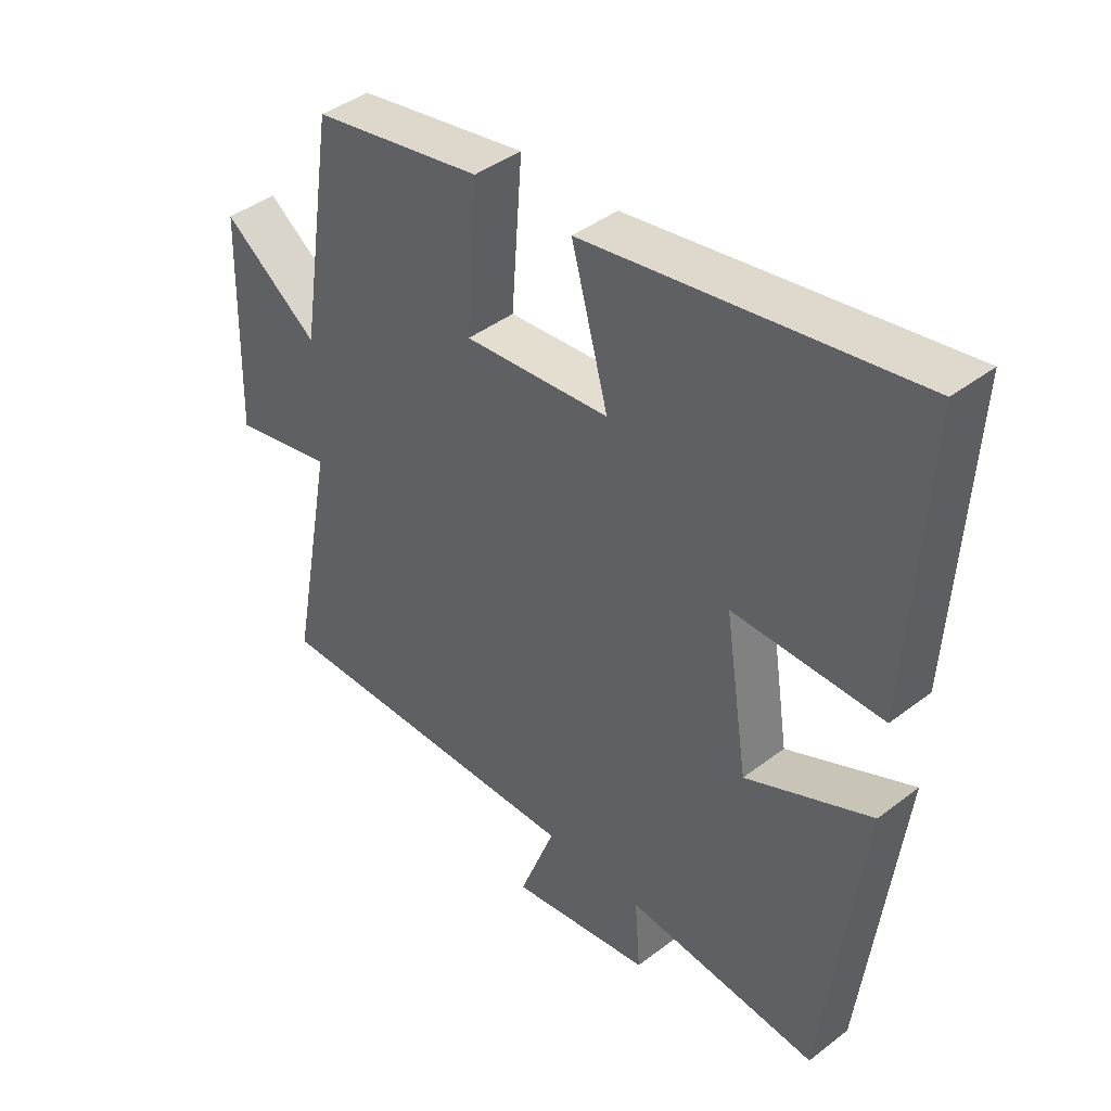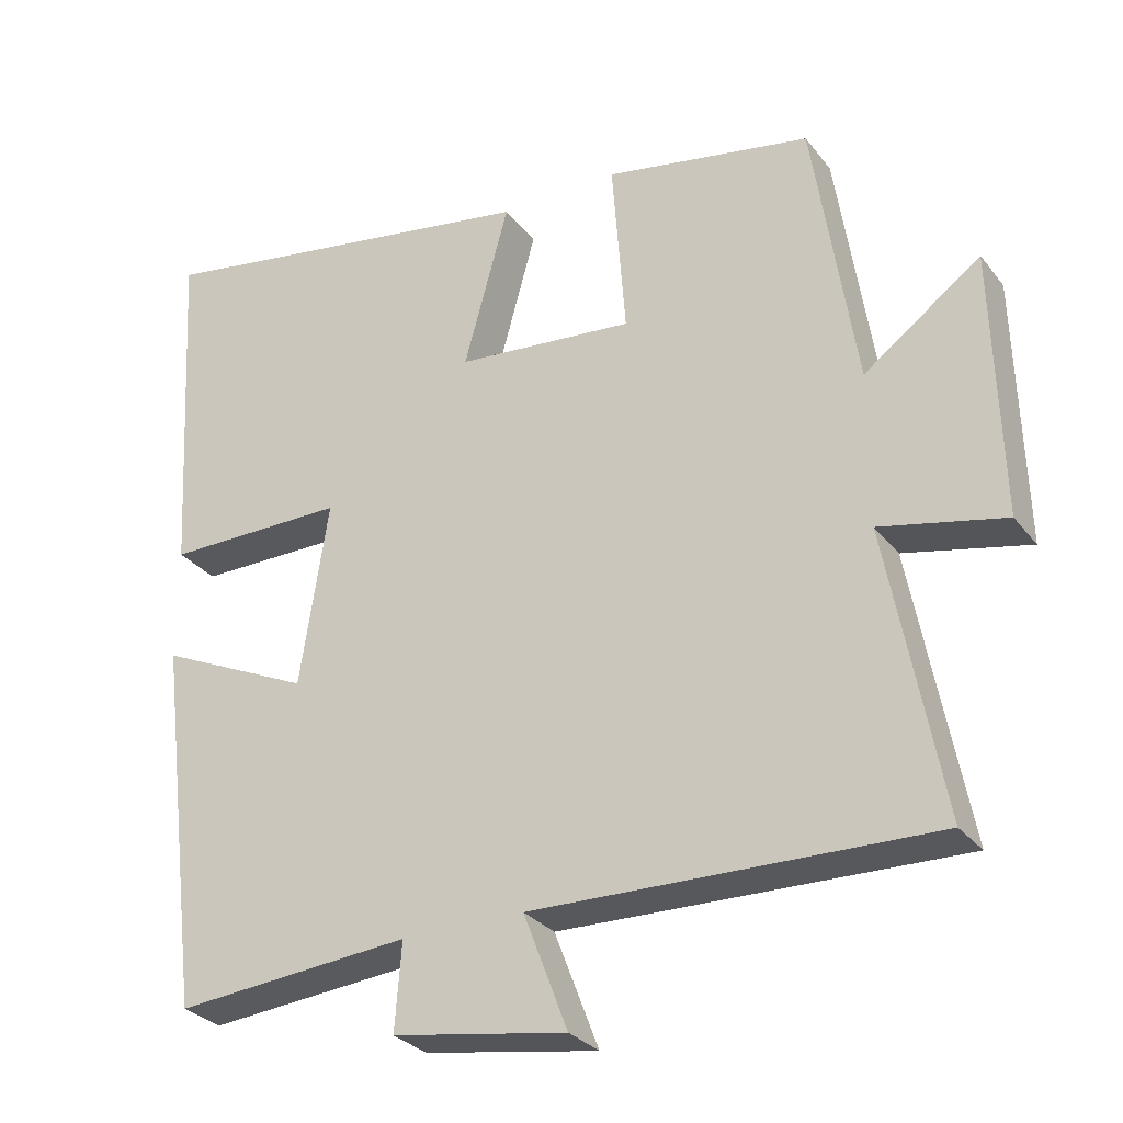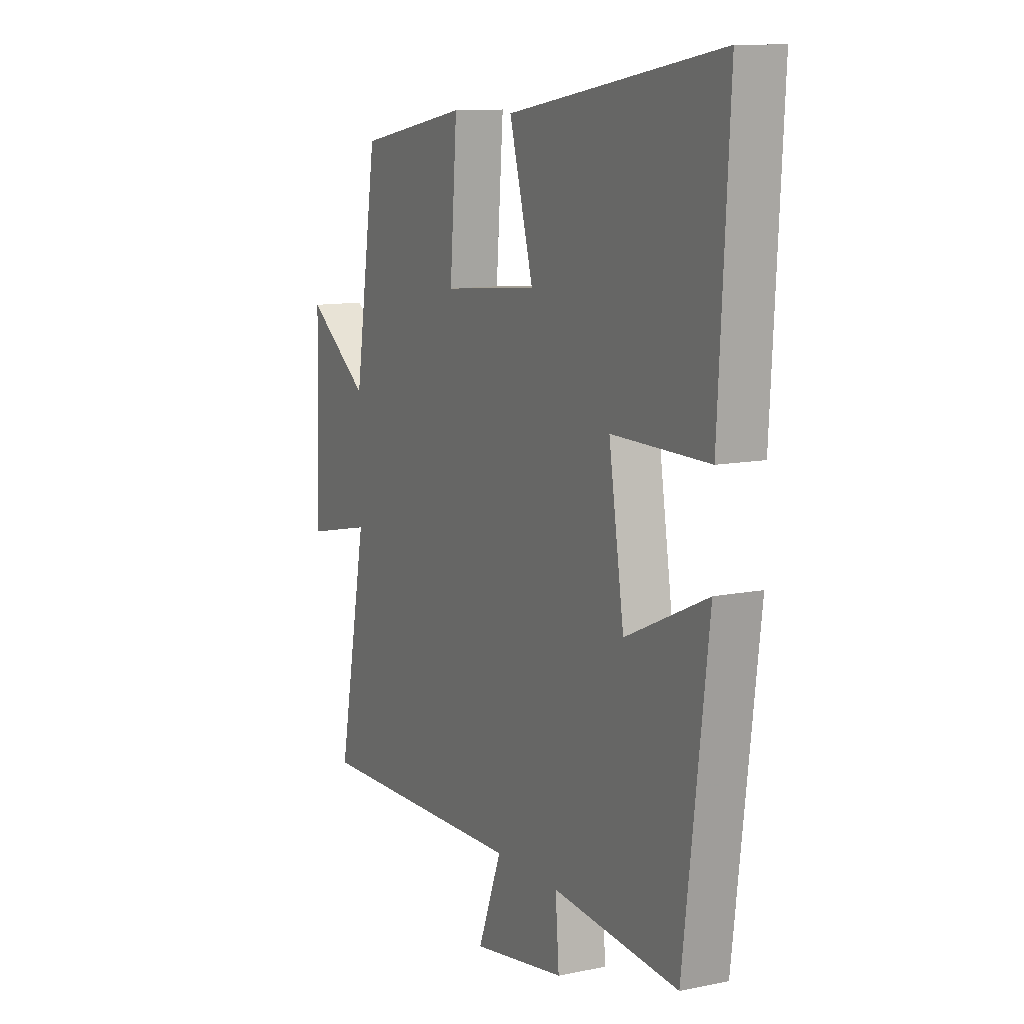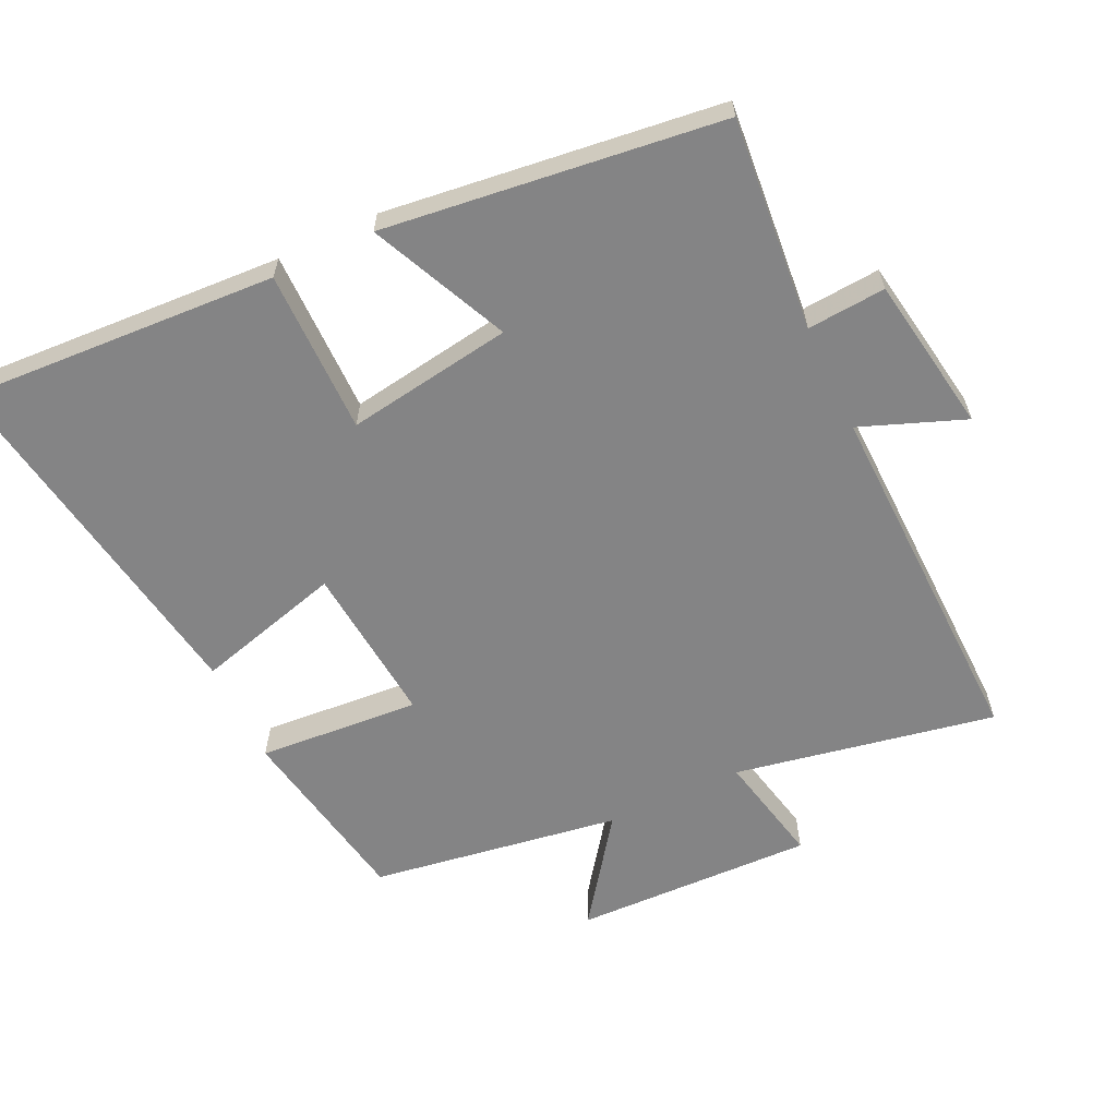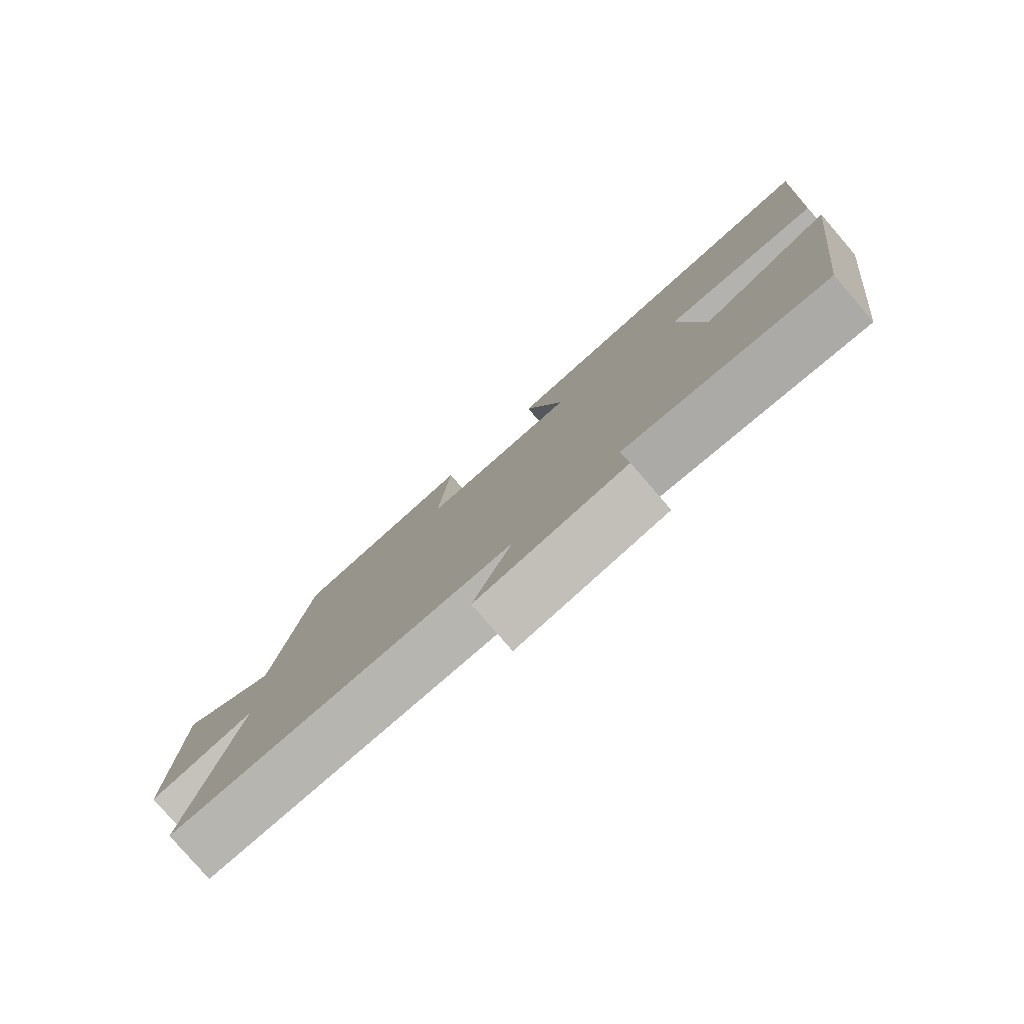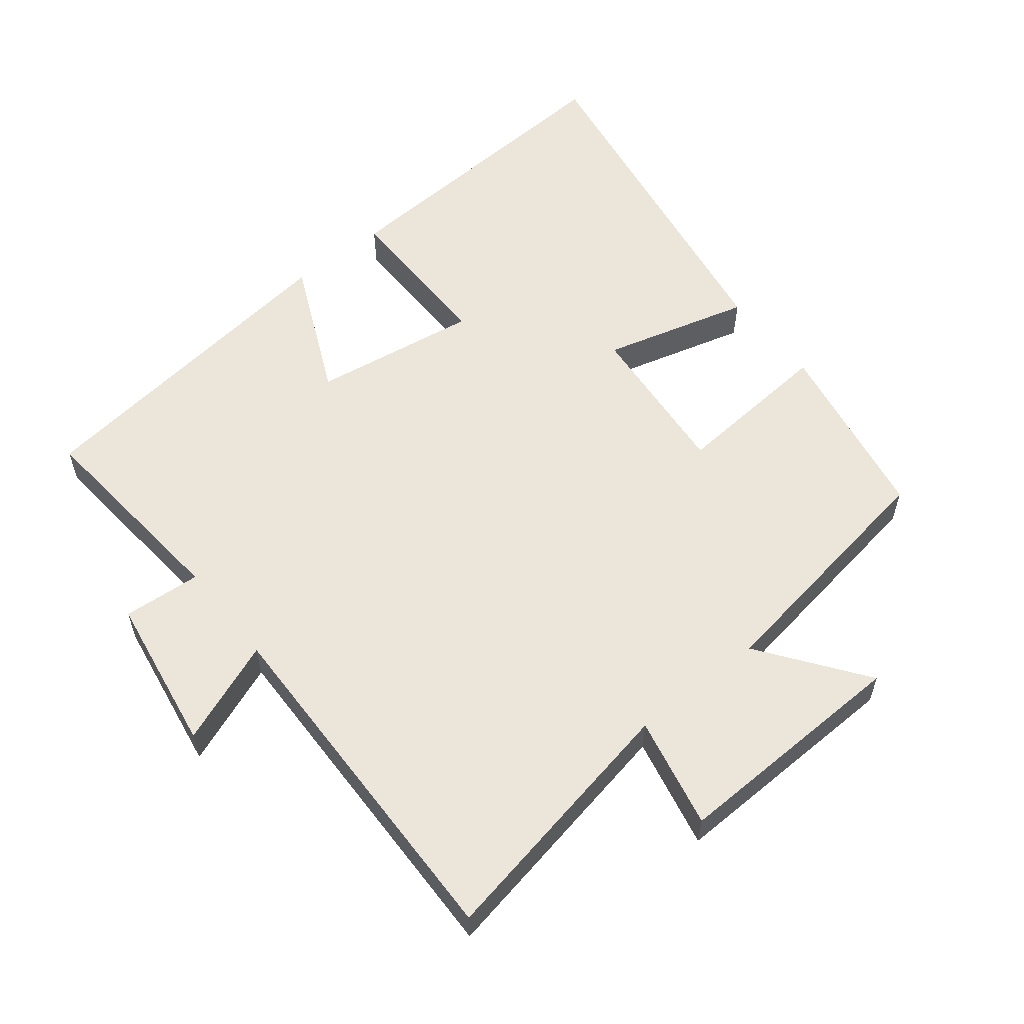
<metadata>
{"format":"obj","ext":"obj","renderer":"f3d","projection":"perspective","resolution":1024,"background":"white","views":[{"elev":42.0,"azim":47.4,"up":"+Z"},{"elev":-29.3,"azim":-149.7,"up":"+Z"},{"elev":10.9,"azim":62.9,"up":"+Z"},{"elev":-61.5,"azim":115.3,"up":"+Y"},{"elev":-79.9,"azim":40.8,"up":"+Z"},{"elev":57.4,"azim":-128.7,"up":"+Y"}]}
</metadata>
<code>
v -0.443 0.07 0.449
v -0.166 0.07 0.5
v -0.184 0.07 0.26
v 0.054 0.07 0.282
v -0.006 0.07 0.5
v 0.526 0.07 0.588
v 0.5 0.07 0.122
v 0.258 0.07 0.123
v 0.296 0.07 -0.123
v 0.5 0.07 -0.03
v 0.439 0.07 -0.528
v 0.124 0.07 -0.5
v 0.133 0.07 -0.616
v -0.099 0.07 -0.654
v -0.04 0.07 -0.5
v -0.573 0.07 -0.513
v -0.5 0.07 -0.127
v -0.666 0.07 -0.163
v -0.656 0.07 0.193
v -0.5 0.07 0.079
v -0.443 0 0.449
v -0.166 0 0.5
v -0.184 0 0.26
v 0.054 0 0.282
v -0.006 0 0.5
v 0.526 0 0.588
v 0.5 0 0.122
v 0.258 0 0.123
v 0.296 0 -0.123
v 0.5 0 -0.03
v 0.439 0 -0.528
v 0.124 0 -0.5
v 0.133 0 -0.616
v -0.099 0 -0.654
v -0.04 0 -0.5
v -0.573 0 -0.513
v -0.5 0 -0.127
v -0.666 0 -0.163
v -0.656 0 0.193
v -0.5 0 0.079
f 17 18 19 20
f 1 2 3
f 20 1 3
f 17 20 3
f 17 3 4
f 16 17 4
f 15 16 4
f 12 13 14 15
f 12 15 4
f 9 10 11 12
f 8 9 12 4
f 6 7 8
f 5 6 8
f 4 5 8
f 40 39 38 37
f 23 22 21
f 23 21 40
f 23 40 37
f 24 23 37
f 24 37 36
f 24 36 35
f 35 34 33 32
f 24 35 32
f 32 31 30 29
f 24 32 29 28
f 28 27 26
f 28 26 25
f 28 25 24
f 1 21 22 2
f 2 22 23 3
f 3 23 24 4
f 4 24 25 5
f 5 25 26 6
f 6 26 27 7
f 7 27 28 8
f 8 28 29 9
f 9 29 30 10
f 10 30 31 11
f 11 31 32 12
f 12 32 33 13
f 13 33 34 14
f 14 34 35 15
f 15 35 36 16
f 16 36 37 17
f 17 37 38 18
f 18 38 39 19
f 19 39 40 20
f 20 40 21 1

</code>
